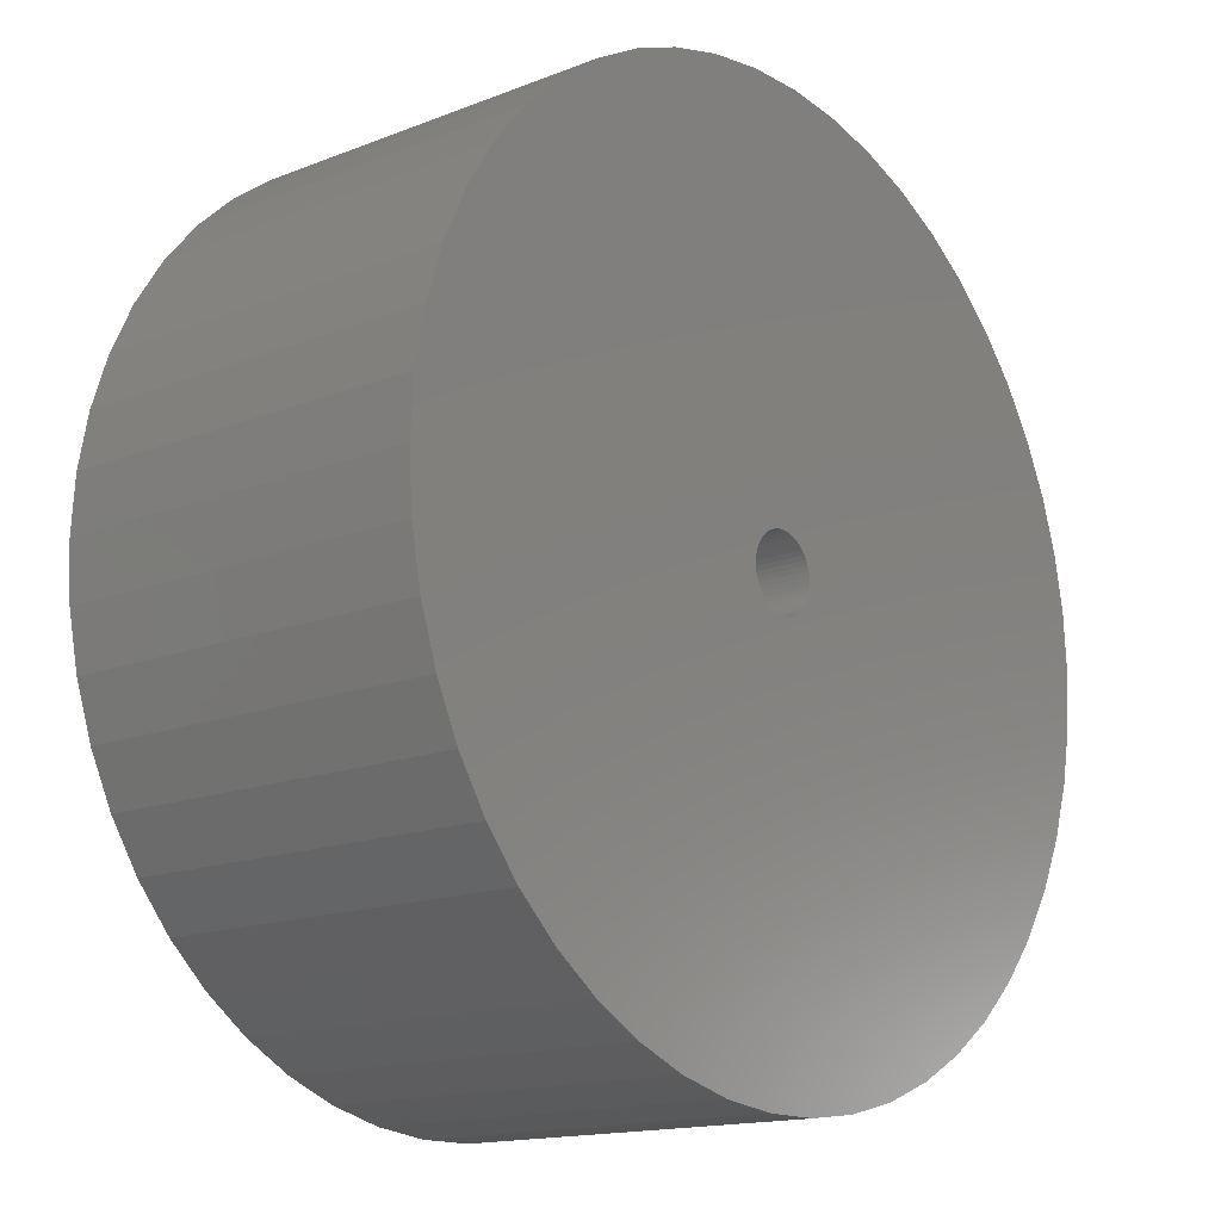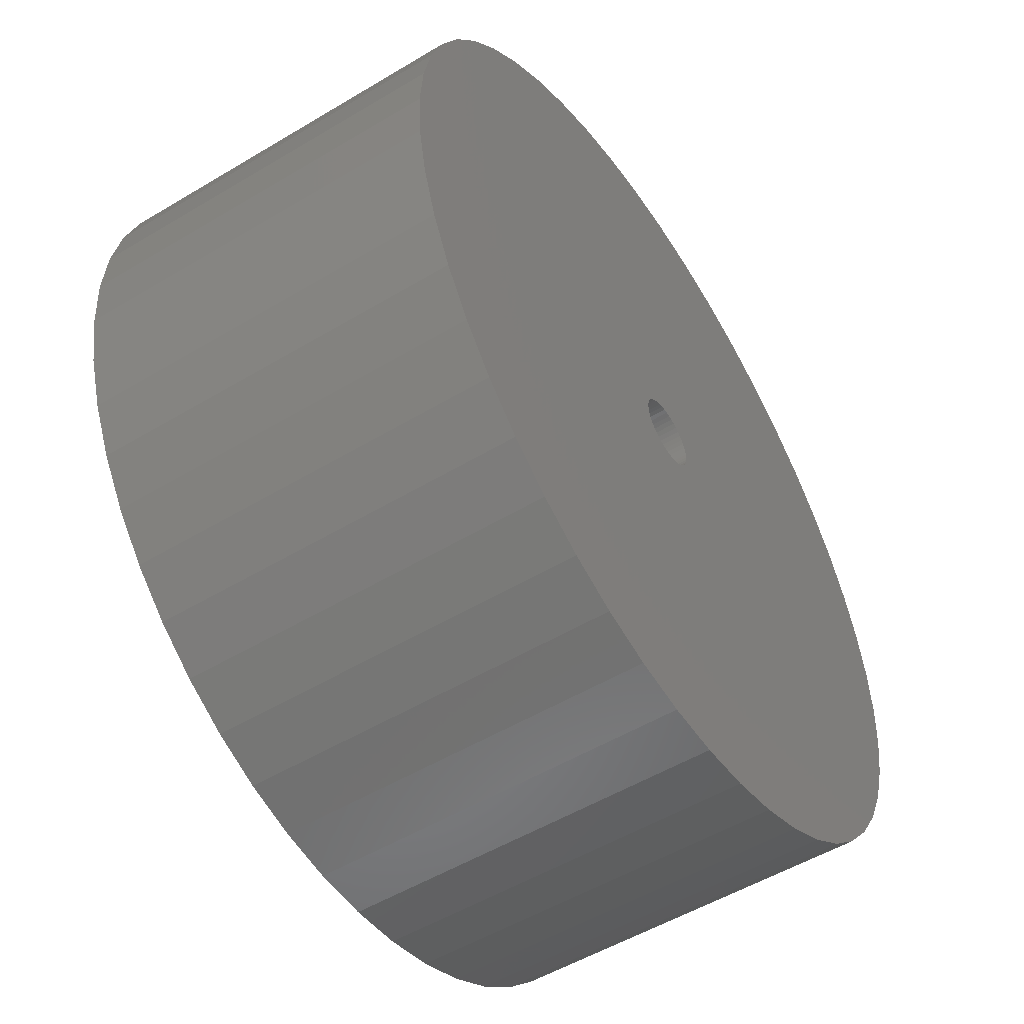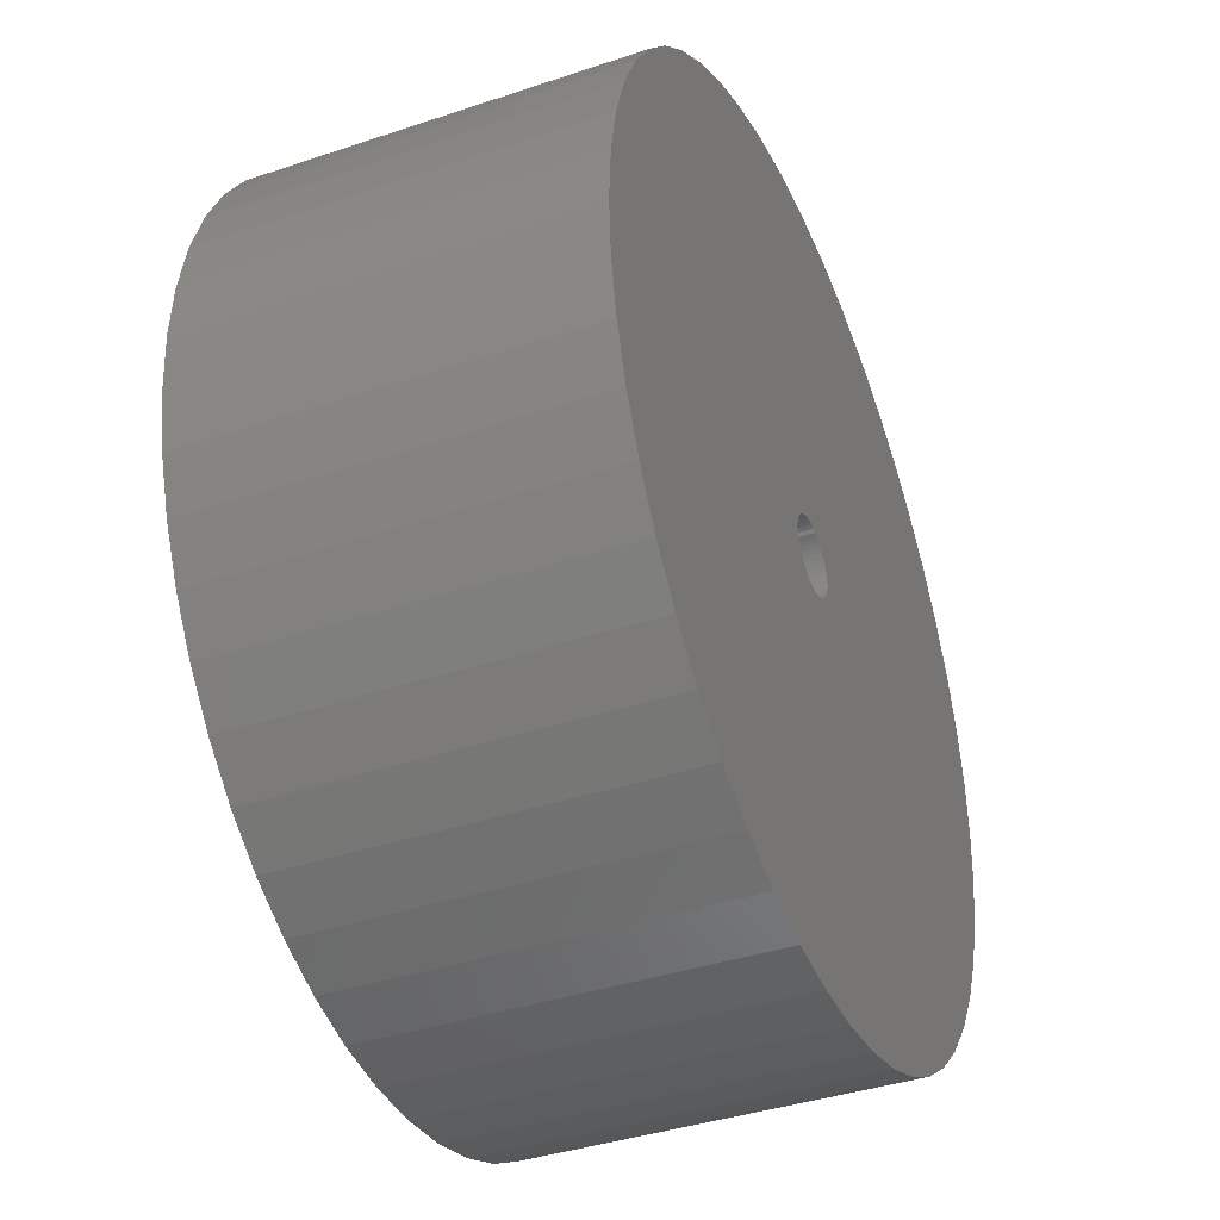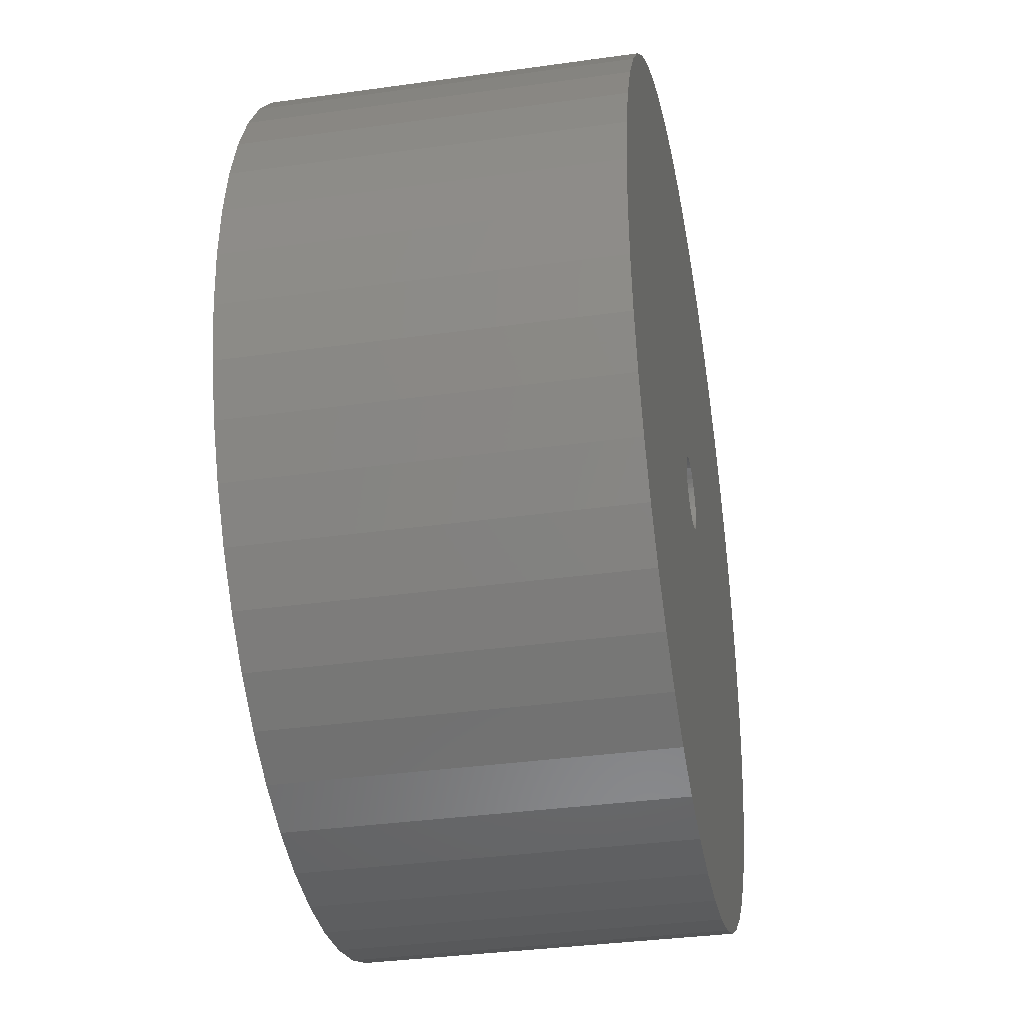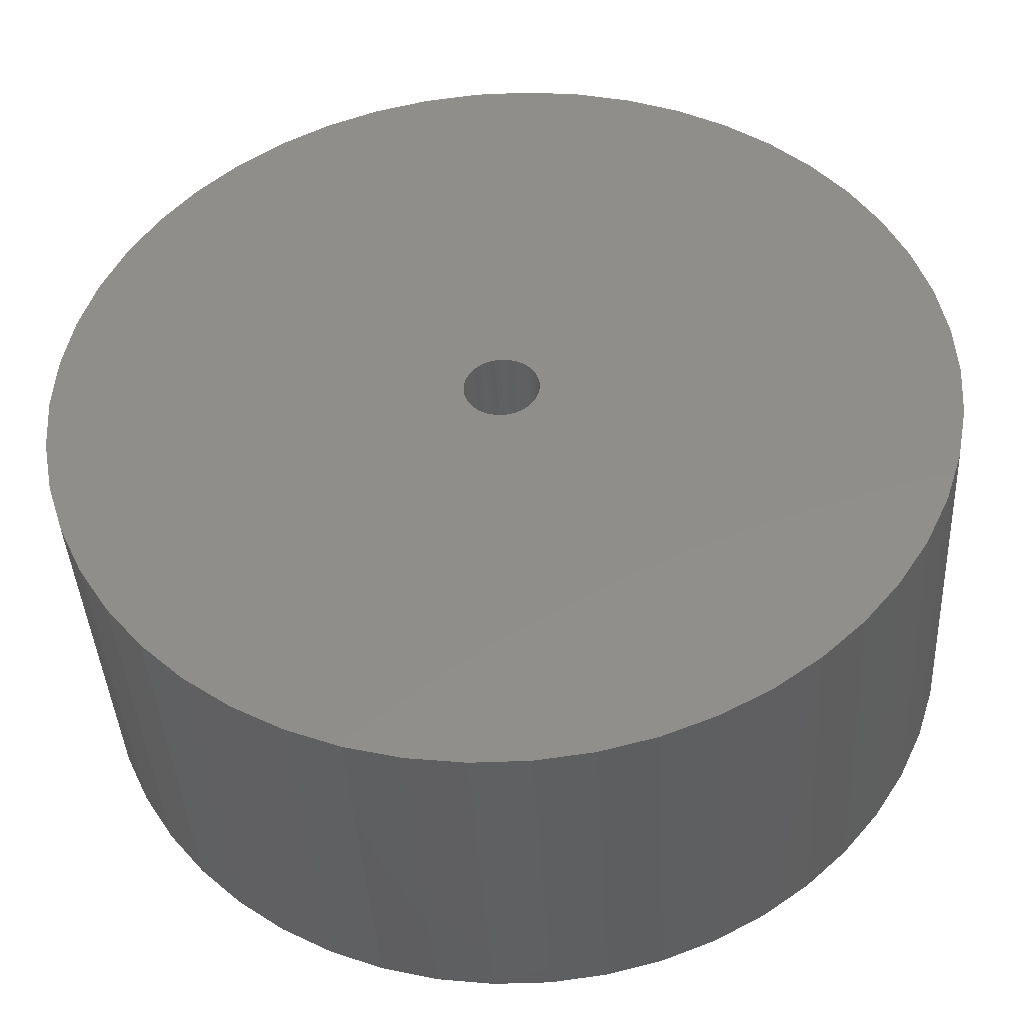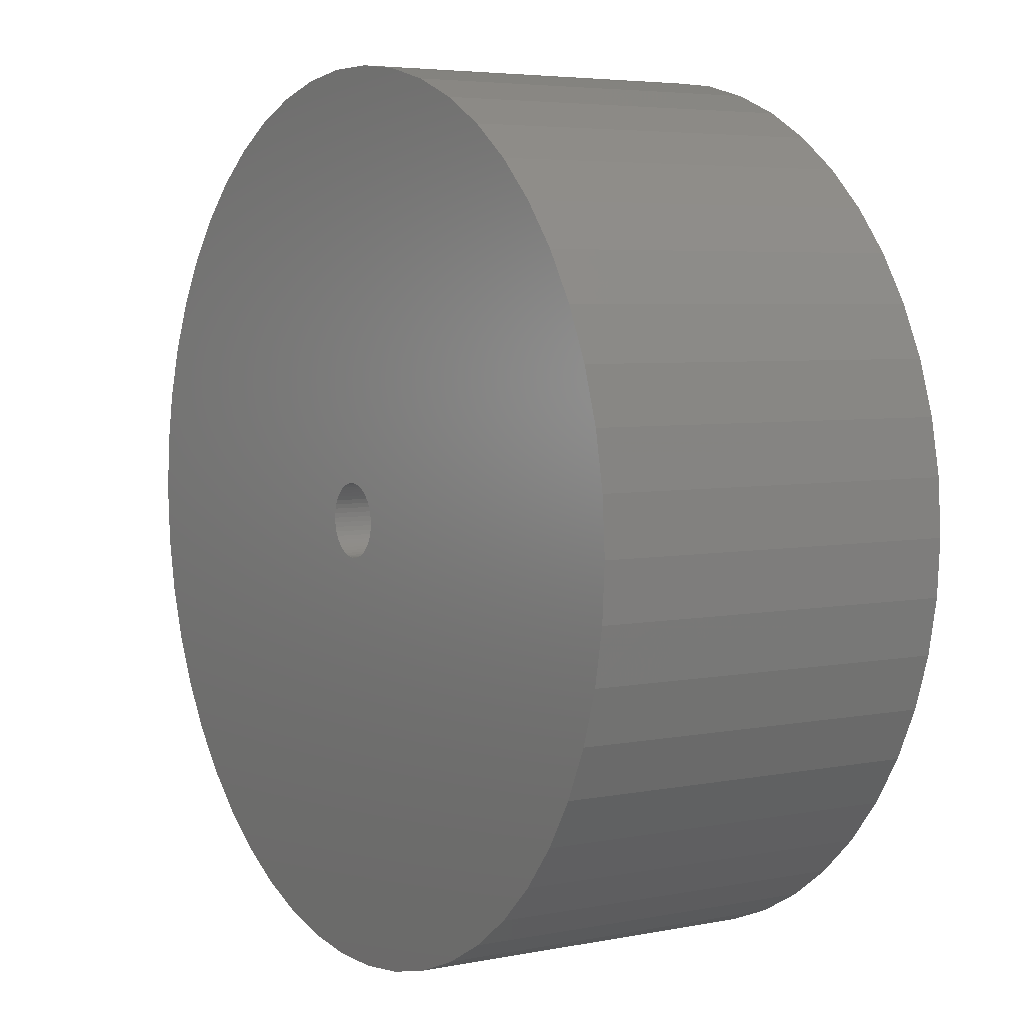
<metadata>
{"format":"stl","ext":"stl","renderer":"f3d","projection":"perspective","resolution":1024,"background":"white","views":[{"elev":-15.1,"azim":-50.0,"up":"+Y"},{"elev":-52.8,"azim":122.8,"up":"+Y"},{"elev":-39.1,"azim":-67.2,"up":"+Y"},{"elev":-35.0,"azim":-79.4,"up":"+Y"},{"elev":-40.9,"azim":3.1,"up":"+Y"},{"elev":4.9,"azim":58.0,"up":"+Y"}]}
</metadata>
<code>
# stl→obj: 200 verts, 400 faces
v 21.5 0 9
v 21.33 2.695 -9
v 21.33 2.695 9
v 21.5 0 -9
v -21.5 0 -9
v -21.33 2.695 9
v -21.33 2.695 -9
v -21.5 0 9
v 1.35 21.46 -9
v -1.35 21.46 9
v 1.35 21.46 9
v -1.35 21.46 -9
v -1.35 -21.46 -9
v 1.35 -21.46 9
v -1.35 -21.46 9
v 1.35 -21.46 -9
v 15.67 14.72 -9
v 13.7 16.57 9
v 15.67 14.72 9
v 13.7 16.57 -9
v -13.7 16.57 -9
v -15.67 14.72 9
v -13.7 16.57 9
v -15.67 14.72 -9
v -6.644 20.45 -9
v -9.154 19.45 9
v -6.644 20.45 9
v -9.154 19.45 -9
v 19.99 7.915 9
v 18.84 10.36 -9
v 18.84 10.36 9
v 19.99 7.915 -9
v 17.39 12.64 -9
v 17.39 12.64 9
v 9.154 19.45 -9
v 6.644 20.45 9
v 9.154 19.45 9
v 6.644 20.45 -9
v 11.52 18.15 -9
v 11.52 18.15 9
v -19.99 7.915 -9
v -18.84 10.36 9
v -18.84 10.36 -9
v -19.99 7.915 9
v -17.39 12.64 -9
v -17.39 12.64 9
v -20.82 5.347 -9
v -20.82 5.347 9
v -4.029 21.12 -9
v -4.029 21.12 9
v 20.82 5.347 9
v 20.82 5.347 -9
v 4.029 21.12 9
v 4.029 21.12 -9
v 1.8 0 9
v 1.786 0.2256 9
v 21.33 -2.695 9
v 1.743 0.4476 9
v 1.786 -0.2256 9
v 1.674 0.6626 9
v 20.82 -5.347 9
v 1.577 0.8672 9
v 1.743 -0.4476 9
v 1.456 1.058 9
v 19.99 -7.915 9
v 1.312 1.232 9
v 1.674 -0.6626 9
v 1.147 1.387 9
v 18.84 -10.36 9
v 0.9645 1.52 9
v 1.577 -0.8672 9
v 0.7664 1.629 9
v 17.39 -12.64 9
v 0.5562 1.712 9
v 1.456 -1.058 9
v 15.67 -14.72 9
v 0.3373 1.768 9
v 0.113 1.796 9
v -0.113 1.796 9
v -0.3373 1.768 9
v -0.5562 1.712 9
v -0.7664 1.629 9
v -0.9645 1.52 9
v -11.52 18.15 9
v -1.147 1.387 9
v -1.312 1.232 9
v -1.456 1.058 9
v 1.312 -1.232 9
v 13.7 -16.57 9
v 1.147 -1.387 9
v 11.52 -18.15 9
v 0.9645 -1.52 9
v 9.154 -19.45 9
v 0.7664 -1.629 9
v 6.644 -20.45 9
v 0.5562 -1.712 9
v 4.029 -21.12 9
v 0.3373 -1.768 9
v 0.113 -1.796 9
v -0.113 -1.796 9
v -0.3373 -1.768 9
v -4.029 -21.12 9
v -0.5562 -1.712 9
v -6.644 -20.45 9
v -0.7664 -1.629 9
v -9.154 -19.45 9
v -0.9645 -1.52 9
v -11.52 -18.15 9
v -1.147 -1.387 9
v -13.7 -16.57 9
v -1.312 -1.232 9
v -15.67 -14.72 9
v -1.456 -1.058 9
v -17.39 -12.64 9
v -1.577 -0.8672 9
v -18.84 -10.36 9
v -1.674 -0.6626 9
v -19.99 -7.915 9
v -1.743 -0.4476 9
v -20.82 -5.347 9
v -1.786 -0.2256 9
v -21.33 -2.695 9
v -1.8 0 9
v -1.577 0.8672 9
v -1.674 0.6626 9
v -1.743 0.4476 9
v -1.786 0.2256 9
v -11.52 18.15 -9
v 21.33 -2.695 -9
v 17.39 -12.64 -9
v 15.67 -14.72 -9
v 20.82 -5.347 -9
v 19.99 -7.915 -9
v -18.84 -10.36 -9
v -19.99 -7.915 -9
v 1.8 0 -9
v 1.786 -0.2256 -9
v 1.743 -0.4476 -9
v 1.786 0.2256 -9
v 1.674 -0.6626 -9
v 18.84 -10.36 -9
v 1.577 -0.8672 -9
v 1.743 0.4476 -9
v 1.456 -1.058 -9
v 1.312 -1.232 -9
v 13.7 -16.57 -9
v 1.674 0.6626 -9
v 1.147 -1.387 -9
v 11.52 -18.15 -9
v 0.9645 -1.52 -9
v 9.154 -19.45 -9
v 1.577 0.8672 -9
v 0.7664 -1.629 -9
v 6.644 -20.45 -9
v 0.5562 -1.712 -9
v 4.029 -21.12 -9
v 1.456 1.058 -9
v 0.3373 -1.768 -9
v 0.113 -1.796 -9
v -0.113 -1.796 -9
v -0.3373 -1.768 -9
v -4.029 -21.12 -9
v -0.5562 -1.712 -9
v -6.644 -20.45 -9
v -0.7664 -1.629 -9
v -9.154 -19.45 -9
v -0.9645 -1.52 -9
v -11.52 -18.15 -9
v -1.147 -1.387 -9
v -13.7 -16.57 -9
v -1.312 -1.232 -9
v -15.67 -14.72 -9
v -1.456 -1.058 -9
v 1.312 1.232 -9
v 1.147 1.387 -9
v 0.9645 1.52 -9
v 0.7664 1.629 -9
v 0.5562 1.712 -9
v 0.3373 1.768 -9
v 0.113 1.796 -9
v -0.113 1.796 -9
v -0.3373 1.768 -9
v -0.5562 1.712 -9
v -0.7664 1.629 -9
v -0.9645 1.52 -9
v -1.147 1.387 -9
v -1.312 1.232 -9
v -1.456 1.058 -9
v -1.577 0.8672 -9
v -1.674 0.6626 -9
v -1.743 0.4476 -9
v -1.786 0.2256 -9
v -1.8 0 -9
v -17.39 -12.64 -9
v -1.577 -0.8672 -9
v -1.674 -0.6626 -9
v -1.743 -0.4476 -9
v -20.82 -5.347 -9
v -1.786 -0.2256 -9
v -21.33 -2.695 -9
f 1 2 3
f 2 1 4
f 5 6 7
f 6 5 8
f 9 10 11
f 10 9 12
f 13 14 15
f 14 13 16
f 17 18 19
f 18 17 20
f 21 22 23
f 22 21 24
f 25 26 27
f 26 25 28
f 29 30 31
f 30 29 32
f 31 33 34
f 33 31 30
f 35 36 37
f 36 35 38
f 39 37 40
f 37 39 35
f 41 42 43
f 42 41 44
f 45 22 24
f 22 45 46
f 47 44 41
f 44 47 48
f 49 27 50
f 27 49 25
f 51 32 29
f 32 51 52
f 3 52 51
f 52 3 2
f 34 17 19
f 17 34 33
f 38 53 36
f 53 38 54
f 54 11 53
f 11 54 9
f 20 40 18
f 40 20 39
f 43 46 45
f 46 43 42
f 7 48 47
f 48 7 6
f 55 1 3
f 56 3 51
f 1 55 57
f 58 51 29
f 59 57 55
f 60 29 31
f 57 59 61
f 62 31 34
f 63 61 59
f 64 34 19
f 61 63 65
f 66 19 18
f 67 65 63
f 68 18 40
f 65 67 69
f 70 40 37
f 71 69 67
f 72 37 36
f 69 71 73
f 74 36 53
f 75 73 71
f 73 75 76
f 3 56 55
f 51 58 56
f 29 60 58
f 31 62 60
f 34 64 62
f 77 53 11
f 19 66 64
f 18 68 66
f 40 70 68
f 37 72 70
f 36 74 72
f 53 77 74
f 11 78 77
f 11 79 78
f 10 79 11
f 79 10 80
f 50 80 10
f 80 50 81
f 27 81 50
f 81 27 82
f 26 82 27
f 82 26 83
f 84 83 26
f 83 84 85
f 23 85 84
f 85 23 86
f 22 86 23
f 86 22 87
f 88 76 75
f 76 88 89
f 90 89 88
f 89 90 91
f 92 91 90
f 91 92 93
f 94 93 92
f 93 94 95
f 96 95 94
f 95 96 97
f 98 97 96
f 97 98 14
f 99 14 98
f 100 14 99
f 15 100 101
f 102 101 103
f 104 103 105
f 106 105 107
f 108 107 109
f 110 109 111
f 100 15 14
f 112 111 113
f 114 113 115
f 116 115 117
f 118 117 119
f 120 119 121
f 122 121 123
f 46 87 22
f 101 102 15
f 87 46 124
f 103 104 102
f 42 124 46
f 105 106 104
f 124 42 125
f 107 108 106
f 44 125 42
f 109 110 108
f 125 44 126
f 111 112 110
f 48 126 44
f 113 114 112
f 126 48 127
f 115 116 114
f 6 127 48
f 117 118 116
f 127 6 123
f 119 120 118
f 8 123 6
f 121 122 120
f 123 8 122
f 28 84 26
f 84 28 128
f 128 23 84
f 23 128 21
f 12 50 10
f 50 12 49
f 57 4 1
f 4 57 129
f 76 130 73
f 130 76 131
f 65 132 61
f 132 65 133
f 61 129 57
f 129 61 132
f 134 118 135
f 118 134 116
f 136 4 129
f 137 129 132
f 4 136 2
f 138 132 133
f 139 2 136
f 140 133 141
f 2 139 52
f 142 141 130
f 143 52 139
f 144 130 131
f 52 143 32
f 145 131 146
f 147 32 143
f 148 146 149
f 32 147 30
f 150 149 151
f 152 30 147
f 153 151 154
f 30 152 33
f 155 154 156
f 157 33 152
f 33 157 17
f 129 137 136
f 132 138 137
f 133 140 138
f 141 142 140
f 130 144 142
f 158 156 16
f 131 145 144
f 146 148 145
f 149 150 148
f 151 153 150
f 154 155 153
f 156 158 155
f 16 159 158
f 16 160 159
f 13 160 16
f 160 13 161
f 162 161 13
f 161 162 163
f 164 163 162
f 163 164 165
f 166 165 164
f 165 166 167
f 168 167 166
f 167 168 169
f 170 169 168
f 169 170 171
f 172 171 170
f 171 172 173
f 174 17 157
f 17 174 20
f 175 20 174
f 20 175 39
f 176 39 175
f 39 176 35
f 177 35 176
f 35 177 38
f 178 38 177
f 38 178 54
f 179 54 178
f 54 179 9
f 180 9 179
f 181 9 180
f 12 181 182
f 49 182 183
f 25 183 184
f 28 184 185
f 128 185 186
f 21 186 187
f 181 12 9
f 24 187 188
f 45 188 189
f 43 189 190
f 41 190 191
f 47 191 192
f 7 192 193
f 194 173 172
f 182 49 12
f 173 194 195
f 183 25 49
f 134 195 194
f 184 28 25
f 195 134 196
f 185 128 28
f 135 196 134
f 186 21 128
f 196 135 197
f 187 24 21
f 198 197 135
f 188 45 24
f 197 198 199
f 189 43 45
f 200 199 198
f 190 41 43
f 199 200 193
f 191 47 41
f 5 193 200
f 192 7 47
f 193 5 7
f 151 91 93
f 91 151 149
f 146 76 89
f 76 146 131
f 73 141 69
f 141 73 130
f 135 120 198
f 120 135 118
f 154 93 95
f 93 154 151
f 156 95 97
f 95 156 154
f 16 97 14
f 97 16 156
f 69 133 65
f 133 69 141
f 162 15 102
f 15 162 13
f 166 104 106
f 104 166 164
f 164 102 104
f 102 164 162
f 172 114 194
f 114 172 112
f 172 110 112
f 110 172 170
f 198 122 200
f 122 198 120
f 200 8 5
f 8 200 122
f 149 89 91
f 89 149 146
f 194 116 134
f 116 194 114
f 168 106 108
f 106 168 166
f 170 108 110
f 108 170 168
f 126 190 125
f 190 126 191
f 152 64 157
f 64 152 62
f 179 74 77
f 74 179 178
f 178 72 74
f 72 178 177
f 184 81 82
f 81 184 183
f 125 189 124
f 189 125 190
f 137 55 136
f 55 137 59
f 153 96 94
f 96 153 155
f 139 58 143
f 58 139 56
f 175 66 68
f 66 175 174
f 180 77 78
f 77 180 179
f 176 68 70
f 68 176 175
f 87 187 86
f 187 87 188
f 187 85 86
f 85 187 186
f 136 56 139
f 56 136 55
f 161 103 101
f 103 161 163
f 155 98 96
f 98 155 158
f 157 66 174
f 66 157 64
f 181 78 79
f 78 181 180
f 177 70 72
f 70 177 176
f 123 192 127
f 192 123 193
f 127 191 126
f 191 127 192
f 124 188 87
f 188 124 189
f 182 79 80
f 79 182 181
f 183 80 81
f 80 183 182
f 185 82 83
f 82 185 184
f 186 83 85
f 83 186 185
f 138 59 137
f 59 138 63
f 158 99 98
f 99 158 159
f 147 62 152
f 62 147 60
f 143 60 147
f 60 143 58
f 150 94 92
f 94 150 153
f 145 90 88
f 90 145 148
f 145 75 144
f 75 145 88
f 160 101 100
f 101 160 161
f 121 193 123
f 193 121 199
f 117 197 119
f 197 117 196
f 140 63 138
f 63 140 67
f 142 67 140
f 67 142 71
f 148 92 90
f 92 148 150
f 144 71 142
f 71 144 75
f 167 109 107
f 109 167 169
f 159 100 99
f 100 159 160
f 119 199 121
f 199 119 197
f 169 111 109
f 111 169 171
f 115 196 117
f 196 115 195
f 113 195 115
f 195 113 173
f 111 173 113
f 173 111 171
f 163 105 103
f 105 163 165
f 165 107 105
f 107 165 167

</code>
